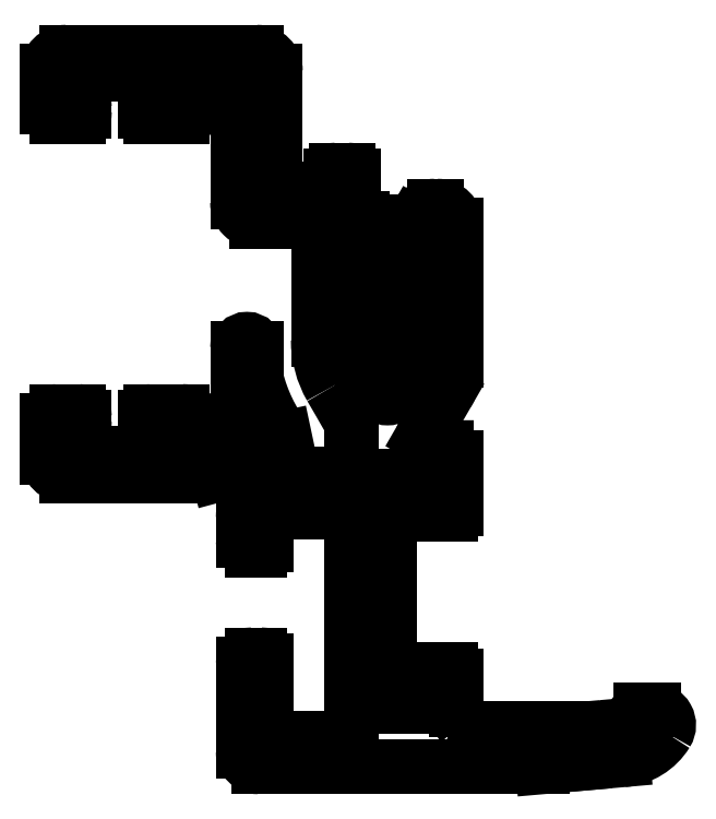
<metadata>
{"format":"dxf","ext":"dxf","renderer":"ezdxf+matplotlib","layout":"modelspace","background":"white","min_lineweight":24,"dpi":150}
</metadata>
<code>
0
SECTION
2
ENTITIES
0
LINE
8
0
10
786.1
20
632
30
0
11
783.1
21
632
31
0
0
ARC
8
0
10
783.1
20
633
30
0
40
1
50
225
51
270
0
ARC
8
0
10
783.1
20
633
30
0
40
1
50
180
51
225
0
LINE
8
0
10
782.1
20
633
30
0
11
782.1
21
634.8
31
0
0
ARC
8
0
10
781.8
20
634.8
30
0
40
0.3
50
0
51
45
0
ARC
8
0
10
781.8
20
634.8
30
0
40
0.3
50
45
51
90
0
LINE
8
0
10
781.8
20
635.1
30
0
11
781.4
21
635.1
31
0
0
ARC
8
0
10
781.4
20
634.8
30
0
40
0.3
50
90
51
135
0
ARC
8
0
10
781.4
20
634.8
30
0
40
0.3
50
135
51
180
0
LINE
8
0
10
781.1
20
634.8
30
0
11
781.1
21
633.2
31
0
0
LINE
8
0
10
781.1
20
633.2
30
0
11
778.6
21
633.2
31
0
0
LINE
8
0
10
778.6
20
633.2
30
0
11
778.6
21
645.3
31
0
0
LINE
8
0
10
778.6
20
645.3
30
0
11
781.1
21
645.3
31
0
0
LINE
8
0
10
781.1
20
645.3
30
0
11
781.1
21
643.6
31
0
0
ARC
8
0
10
781.4
20
643.6
30
0
40
0.3
50
180
51
270
0
LINE
8
0
10
781.4
20
643.3
30
0
11
781.8
21
643.3
31
0
0
ARC
8
0
10
781.8
20
643.6
30
0
40
0.3
50
270
51
0.0002526
0
LINE
8
0
10
782.1
20
643.6
30
0
11
782.1
21
646.3
31
0
0
ARC
8
0
10
781.6
20
646.3
30
0
40
0.5
50
2.606e-11
51
90
0
LINE
8
0
10
781.6
20
646.8
30
0
11
780.7
21
646.8
31
0
0
ARC
8
0
10
780.7
20
647.2
30
0
40
0.3999
50
150
51
270
0
LINE
8
0
10
780.3
20
647.4
30
0
11
781.6
21
649.6
31
0
0
ARC
8
0
10
778.6
20
651.3
30
0
40
3.5
50
330
51
360
0
LINE
8
0
10
782.1
20
651.3
30
0
11
782.1
21
658.5
31
0
0
ARC
8
0
10
781.1
20
658.5
30
0
40
1
50
2.606e-11
51
90
0
LINE
8
0
10
781.1
20
659.5
30
0
11
780.9
21
659.5
31
0
0
ARC
8
0
10
780.9
20
658.3
30
0
40
1.2
50
90
51
160.4
0
LINE
8
0
10
779.8
20
658.6
30
0
11
780.2
21
658.4
31
0
0
LINE
8
0
10
780.2
20
658.4
30
0
11
779.8
21
658.2
31
0
0
LINE
8
0
10
779.8
20
658.2
30
0
11
779.8
21
657.3
31
0
0
LINE
8
0
10
779.8
20
657.3
30
0
11
780.2
21
657.1
31
0
0
LINE
8
0
10
780.2
20
657.1
30
0
11
779.8
21
656.9
31
0
0
LINE
8
0
10
779.8
20
656.9
30
0
11
779.8
21
656
31
0
0
LINE
8
0
10
779.8
20
656
30
0
11
780.2
21
655.8
31
0
0
LINE
8
0
10
780.2
20
655.8
30
0
11
779.8
21
655.6
31
0
0
LINE
8
0
10
779.8
20
655.6
30
0
11
779.8
21
654.7
31
0
0
LINE
8
0
10
779.8
20
654.7
30
0
11
780.2
21
654.5
31
0
0
LINE
8
0
10
780.2
20
654.5
30
0
11
779.8
21
654.3
31
0
0
LINE
8
0
10
779.8
20
654.3
30
0
11
779.8
21
653.4
31
0
0
LINE
8
0
10
779.8
20
653.4
30
0
11
780.2
21
653.2
31
0
0
LINE
8
0
10
780.2
20
653.2
30
0
11
779.8
21
653
31
0
0
LINE
8
0
10
779.8
20
653
30
0
11
779.8
21
652.1
31
0
0
LINE
8
0
10
779.8
20
652.1
30
0
11
780.2
21
651.9
31
0
0
LINE
8
0
10
780.2
20
651.9
30
0
11
779.8
21
651.7
31
0
0
LINE
8
0
10
779.8
20
651.7
30
0
11
779.8
21
651.4
31
0
0
ARC
8
0
10
778.8
20
651.4
30
0
40
0.9969
50
330
51
0.04801
0
LINE
8
0
10
779.7
20
650.9
30
0
11
779
21
649.7
31
0
0
ARC
8
0
10
778.5
20
650
30
0
40
0.6
50
210
51
330
0
LINE
8
0
10
777.9
20
649.7
30
0
11
777.2
21
650.9
31
0
0
ARC
8
0
10
778.1
20
651.4
30
0
40
1
50
180
51
210
0
LINE
8
0
10
777.1
20
651.4
30
0
11
777.1
21
652.3
31
0
0
LINE
8
0
10
777.1
20
652.3
30
0
11
776.8
21
652.5
31
0
0
LINE
8
0
10
776.8
20
652.5
30
0
11
777.1
21
652.7
31
0
0
LINE
8
0
10
777.1
20
652.7
30
0
11
777.1
21
653.6
31
0
0
LINE
8
0
10
777.1
20
653.6
30
0
11
776.8
21
653.8
31
0
0
LINE
8
0
10
776.8
20
653.8
30
0
11
777.1
21
654
31
0
0
LINE
8
0
10
777.1
20
654
30
0
11
777.1
21
654.9
31
0
0
LINE
8
0
10
777.1
20
654.9
30
0
11
776.8
21
655.1
31
0
0
LINE
8
0
10
776.8
20
655.1
30
0
11
777.1
21
655.3
31
0
0
LINE
8
0
10
777.1
20
655.3
30
0
11
777.1
21
656.2
31
0
0
LINE
8
0
10
777.1
20
656.2
30
0
11
776.8
21
656.4
31
0
0
LINE
8
0
10
776.8
20
656.4
30
0
11
777.1
21
656.6
31
0
0
LINE
8
0
10
777.1
20
656.6
30
0
11
777.1
21
657.5
31
0
0
LINE
8
0
10
777.1
20
657.5
30
0
11
776.8
21
657.7
31
0
0
LINE
8
0
10
776.8
20
657.7
30
0
11
777.1
21
657.9
31
0
0
LINE
8
0
10
777.1
20
657.9
30
0
11
777.1
21
658.8
31
0
0
LINE
8
0
10
777.1
20
658.8
30
0
11
776.7
21
659.1
31
0
0
LINE
8
0
10
776.7
20
659.1
30
0
11
776.7
21
661.1
31
0
0
ARC
8
0
10
776.4
20
661.1
30
0
40
0.3
50
0
51
90
0
LINE
8
0
10
776.4
20
661.4
30
0
11
775.8
21
661.4
31
0
0
ARC
8
0
10
775.8
20
661.1
30
0
40
0.3
50
90
51
180
0
LINE
8
0
10
775.5
20
661.1
30
0
11
775.5
21
660.7
31
0
0
ARC
8
0
10
775.2
20
660.7
30
0
40
0.3
50
270
51
360
0
LINE
8
0
10
775.2
20
660.4
30
0
11
772.9
21
660.4
31
0
0
ARC
8
0
10
772.9
20
660.7
30
0
40
0.3
50
180
51
270
0
LINE
8
0
10
772.6
20
660.7
30
0
11
772.6
21
666.6
31
0
0
ARC
8
0
10
771.6
20
666.6
30
0
40
1
50
0
51
90
0
LINE
8
0
10
771.6
20
667.6
30
0
11
761.6
21
667.6
31
0
0
LINE
8
0
10
760.6
20
666.6
30
0
11
760.6
21
664.7
31
0
0
ARC
8
0
10
761.6
20
666.6
30
0
40
1
50
90
51
180
0
ARC
8
0
10
761.1
20
664.7
30
0
40
0.4954
50
179.5
51
270.5
0
LINE
8
0
10
761.1
20
664.2
30
0
11
762.2
21
664.2
31
0
0
ARC
8
0
10
762.2
20
664.5
30
0
40
0.2934
50
268.7
51
1.303
0
LINE
8
0
10
762.5
20
664.5
30
0
11
762.5
21
664.6
31
0
0
ARC
8
0
10
762.2
20
664.6
30
0
40
0.3079
50
0.9692
51
66.2
0
LINE
8
0
10
762.3
20
664.9
30
0
11
761.6
21
665.2
31
0
0
LINE
8
0
10
761.6
20
665.2
30
0
11
761.6
21
666.4
31
0
0
LINE
8
0
10
761.6
20
666.4
30
0
11
767.7
21
666.4
31
0
0
LINE
8
0
10
767.7
20
666.4
30
0
11
767.7
21
665.2
31
0
0
LINE
8
0
10
767.7
20
665.2
30
0
11
766.7
21
665.2
31
0
0
LINE
8
0
10
766.7
20
665.2
30
0
11
765.9
21
664.9
31
0
0
ARC
8
0
10
766
20
664.6
30
0
40
0.3
50
112.8
51
180
0
LINE
8
0
10
765.7
20
664.6
30
0
11
765.7
21
664.5
31
0
0
ARC
8
0
10
766
20
664.5
30
0
40
0.3
50
180
51
270
0
LINE
8
0
10
766
20
664.2
30
0
11
767.7
21
664.2
31
0
0
ARC
8
0
10
767.7
20
665.2
30
0
40
0.9974
50
269.9
51
0.1478
0
LINE
8
0
10
768.7
20
665.2
30
0
11
768.7
21
665.6
31
0
0
LINE
8
0
10
768.7
20
665.6
30
0
11
770.6
21
665.6
31
0
0
LINE
8
0
10
770.6
20
665.6
30
0
11
770.6
21
659.7
31
0
0
ARC
8
0
10
771.6
20
659.7
30
0
40
0.9959
50
179.8
51
270.2
0
LINE
8
0
10
771.6
20
658.7
30
0
11
774.3
21
658.7
31
0
0
ARC
8
0
10
774.3
20
658.2
30
0
40
0.5
50
5.211e-11
51
90
0
LINE
8
0
10
774.8
20
658.2
30
0
11
774.8
21
652.4
31
0
0
ARC
8
0
10
779.8
20
652.4
30
0
40
5
50
180
51
210
0
ARC
8
0
10
630.7
20
565.2
30
0
40
167.7
50
29.68
51
30.32
0
ARC
8
0
10
775.6
20
647.8
30
0
40
1
50
360
51
30
0
LINE
8
0
10
776.6
20
647.8
30
0
11
776.6
21
645.9
31
0
0
ARC
8
0
10
776.1
20
645.9
30
0
40
0.5
50
270
51
1.002e-05
0
LINE
8
0
10
776.1
20
645.4
30
0
11
773.9
21
645.4
31
0
0
ARC
8
0
10
773.9
20
645.9
30
0
40
0.5
50
192
51
270
0
LINE
8
0
10
773.4
20
645.8
30
0
11
773.1
21
647.3
31
0
0
ARC
8
0
10
779.8
20
652.4
30
0
40
8.5
50
193.9
51
217.4
0
LINE
8
0
10
771.6
20
650.4
30
0
11
771.6
21
652
31
0
0
ARC
8
0
10
771.1
20
652
30
0
40
0.5
50
360
51
180
0
LINE
8
0
10
770.6
20
652
30
0
11
770.6
21
647.3
31
0
0
LINE
8
0
10
770.6
20
647.3
30
0
11
769.3
21
646.9
31
0
0
ARC
8
0
10
769.1
20
647.4
30
0
40
0.4864
50
177.9
51
287.1
0
LINE
8
0
10
768.7
20
647.4
30
0
11
768.7
21
647.7
31
0
0
ARC
8
0
10
767.7
20
647.7
30
0
40
1
50
0
51
90
0
LINE
8
0
10
767.7
20
648.7
30
0
11
766
21
648.7
31
0
0
ARC
8
0
10
766
20
648.4
30
0
40
0.3
50
90
51
180
0
LINE
8
0
10
765.7
20
648.4
30
0
11
765.7
21
648.2
31
0
0
ARC
8
0
10
766
20
648.2
30
0
40
0.3
50
180
51
247.2
0
LINE
8
0
10
765.9
20
647.9
30
0
11
766.7
21
647.6
31
0
0
LINE
8
0
10
766.7
20
647.6
30
0
11
767.7
21
647.6
31
0
0
LINE
8
0
10
767.7
20
647.6
30
0
11
767.7
21
646.4
31
0
0
LINE
8
0
10
767.7
20
646.4
30
0
11
761.6
21
646.4
31
0
0
LINE
8
0
10
761.6
20
646.4
30
0
11
761.6
21
647.6
31
0
0
LINE
8
0
10
761.6
20
647.6
30
0
11
762.3
21
647.9
31
0
0
ARC
8
0
10
762.2
20
648.2
30
0
40
0.3
50
292.8
51
3.908e-11
0
LINE
8
0
10
762.5
20
648.2
30
0
11
762.5
21
648.4
31
0
0
ARC
8
0
10
762.2
20
648.4
30
0
40
0.3
50
0.0004105
51
90
0
LINE
8
0
10
762.2
20
648.7
30
0
11
761.1
21
648.7
31
0
0
ARC
8
0
10
761.1
20
648.2
30
0
40
0.5
50
90
51
180
0
LINE
8
0
10
760.6
20
648.2
30
0
11
760.6
21
646.3
31
0
0
ARC
8
0
10
761.6
20
646.3
30
0
40
1
50
180
51
270
0
LINE
8
0
10
761.6
20
645.3
30
0
11
769
21
645.3
31
0
0
ARC
8
0
10
769
20
647.3
30
0
40
2
50
270
51
285
0
LINE
8
0
10
769.5
20
645.3
30
0
11
770.6
21
645.6
31
0
0
ARC
8
0
10
770.7
20
645.1
30
0
40
0.5
50
12
51
105
0
LINE
8
0
10
771.2
20
645.2
30
0
11
771.4
21
644.5
31
0
0
ARC
8
0
10
770.9
20
644.4
30
0
40
0.5
50
317
51
12
0
ARC
8
0
10
772.4
20
643.1
30
0
40
1.501
50
137
51
180
0
LINE
8
0
10
770.9
20
643.1
30
0
11
770.9
21
641.9
31
0
0
ARC
8
0
10
771.4
20
641.9
30
0
40
0.5
50
180
51
270
0
LINE
8
0
10
771.4
20
641.4
30
0
11
771.8
21
641.4
31
0
0
ARC
8
0
10
771.8
20
641.7
30
0
40
0.3
50
270
51
0.005924
0
LINE
8
0
10
772.1
20
641.7
30
0
11
772.1
21
643.1
31
0
0
ARC
8
0
10
772.4
20
643.1
30
0
40
0.3
50
90
51
180
0
LINE
8
0
10
772.4
20
643.4
30
0
11
776.1
21
643.4
31
0
0
ARC
8
0
10
776.1
20
642.9
30
0
40
0.5
50
0
51
90
0
LINE
8
0
10
776.6
20
642.9
30
0
11
776.6
21
632
31
0
0
ARC
8
0
10
776.1
20
632
30
0
40
0.5
50
270
51
1.002e-05
0
LINE
8
0
10
776.1
20
631.5
30
0
11
772.4
21
631.5
31
0
0
ARC
8
0
10
772.4
20
631.8
30
0
40
0.3
50
180
51
270
0
LINE
8
0
10
772.1
20
631.8
30
0
11
772.1
21
635.6
31
0
0
ARC
8
0
10
771.8
20
635.6
30
0
40
0.3
50
360
51
90.01
0
LINE
8
0
10
771.8
20
635.9
30
0
11
771.4
21
635.9
31
0
0
ARC
8
0
10
771.4
20
635.4
30
0
40
0.5
50
90
51
180
0
LINE
8
0
10
770.9
20
635.4
30
0
11
770.9
21
630.8
31
0
0
ARC
8
0
10
771.7
20
630.8
30
0
40
0.8
50
180
51
270
0
LINE
8
0
10
771.7
20
630
30
0
11
786.1
21
630
31
0
0
LINE
8
0
10
779.8
20
658.6
30
0
11
779.8
21
658.7
31
0
0
LINE
8
0
10
786.1
20
630
30
0
11
786.6
21
630
31
0
0
LINE
8
0
10
786.6
20
630
30
0
11
788.7
21
630.1
31
0
0
LINE
8
0
10
788.7
20
630.1
30
0
11
790.9
21
630.3
31
0
0
ARC
8
0
10
790.6
20
633.3
30
0
40
3
50
275
51
328.2
0
ARC
8
0
10
792.5
20
632.2
30
0
40
0.8
50
328.2
51
90
0
LINE
8
0
10
792.5
20
633
30
0
11
791.8
21
633
31
0
0
ARC
8
0
10
791.8
20
632.7
30
0
40
0.3
50
90
51
124.7
0
ARC
8
0
10
791.8
20
632.7
30
0
40
0.3
50
124.7
51
159.5
0
ARC
8
0
10
790.6
20
633.1
30
0
40
1
50
307.2
51
339.5
0
ARC
8
0
10
790.6
20
633.1
30
0
40
1
50
275
51
307.2
0
ARC
8
0
10
-488.8
20
1.525e+04
30
0
40
1.467e+04
50
275
51
275
0
ARC
8
0
10
2068
20
-1.399e+04
30
0
40
1.467e+04
50
95
51
95
0
LINE
8
0
10
788.8
20
632
30
0
11
786.1
21
632
31
0
0
ENDSEC
0
EOF

</code>
